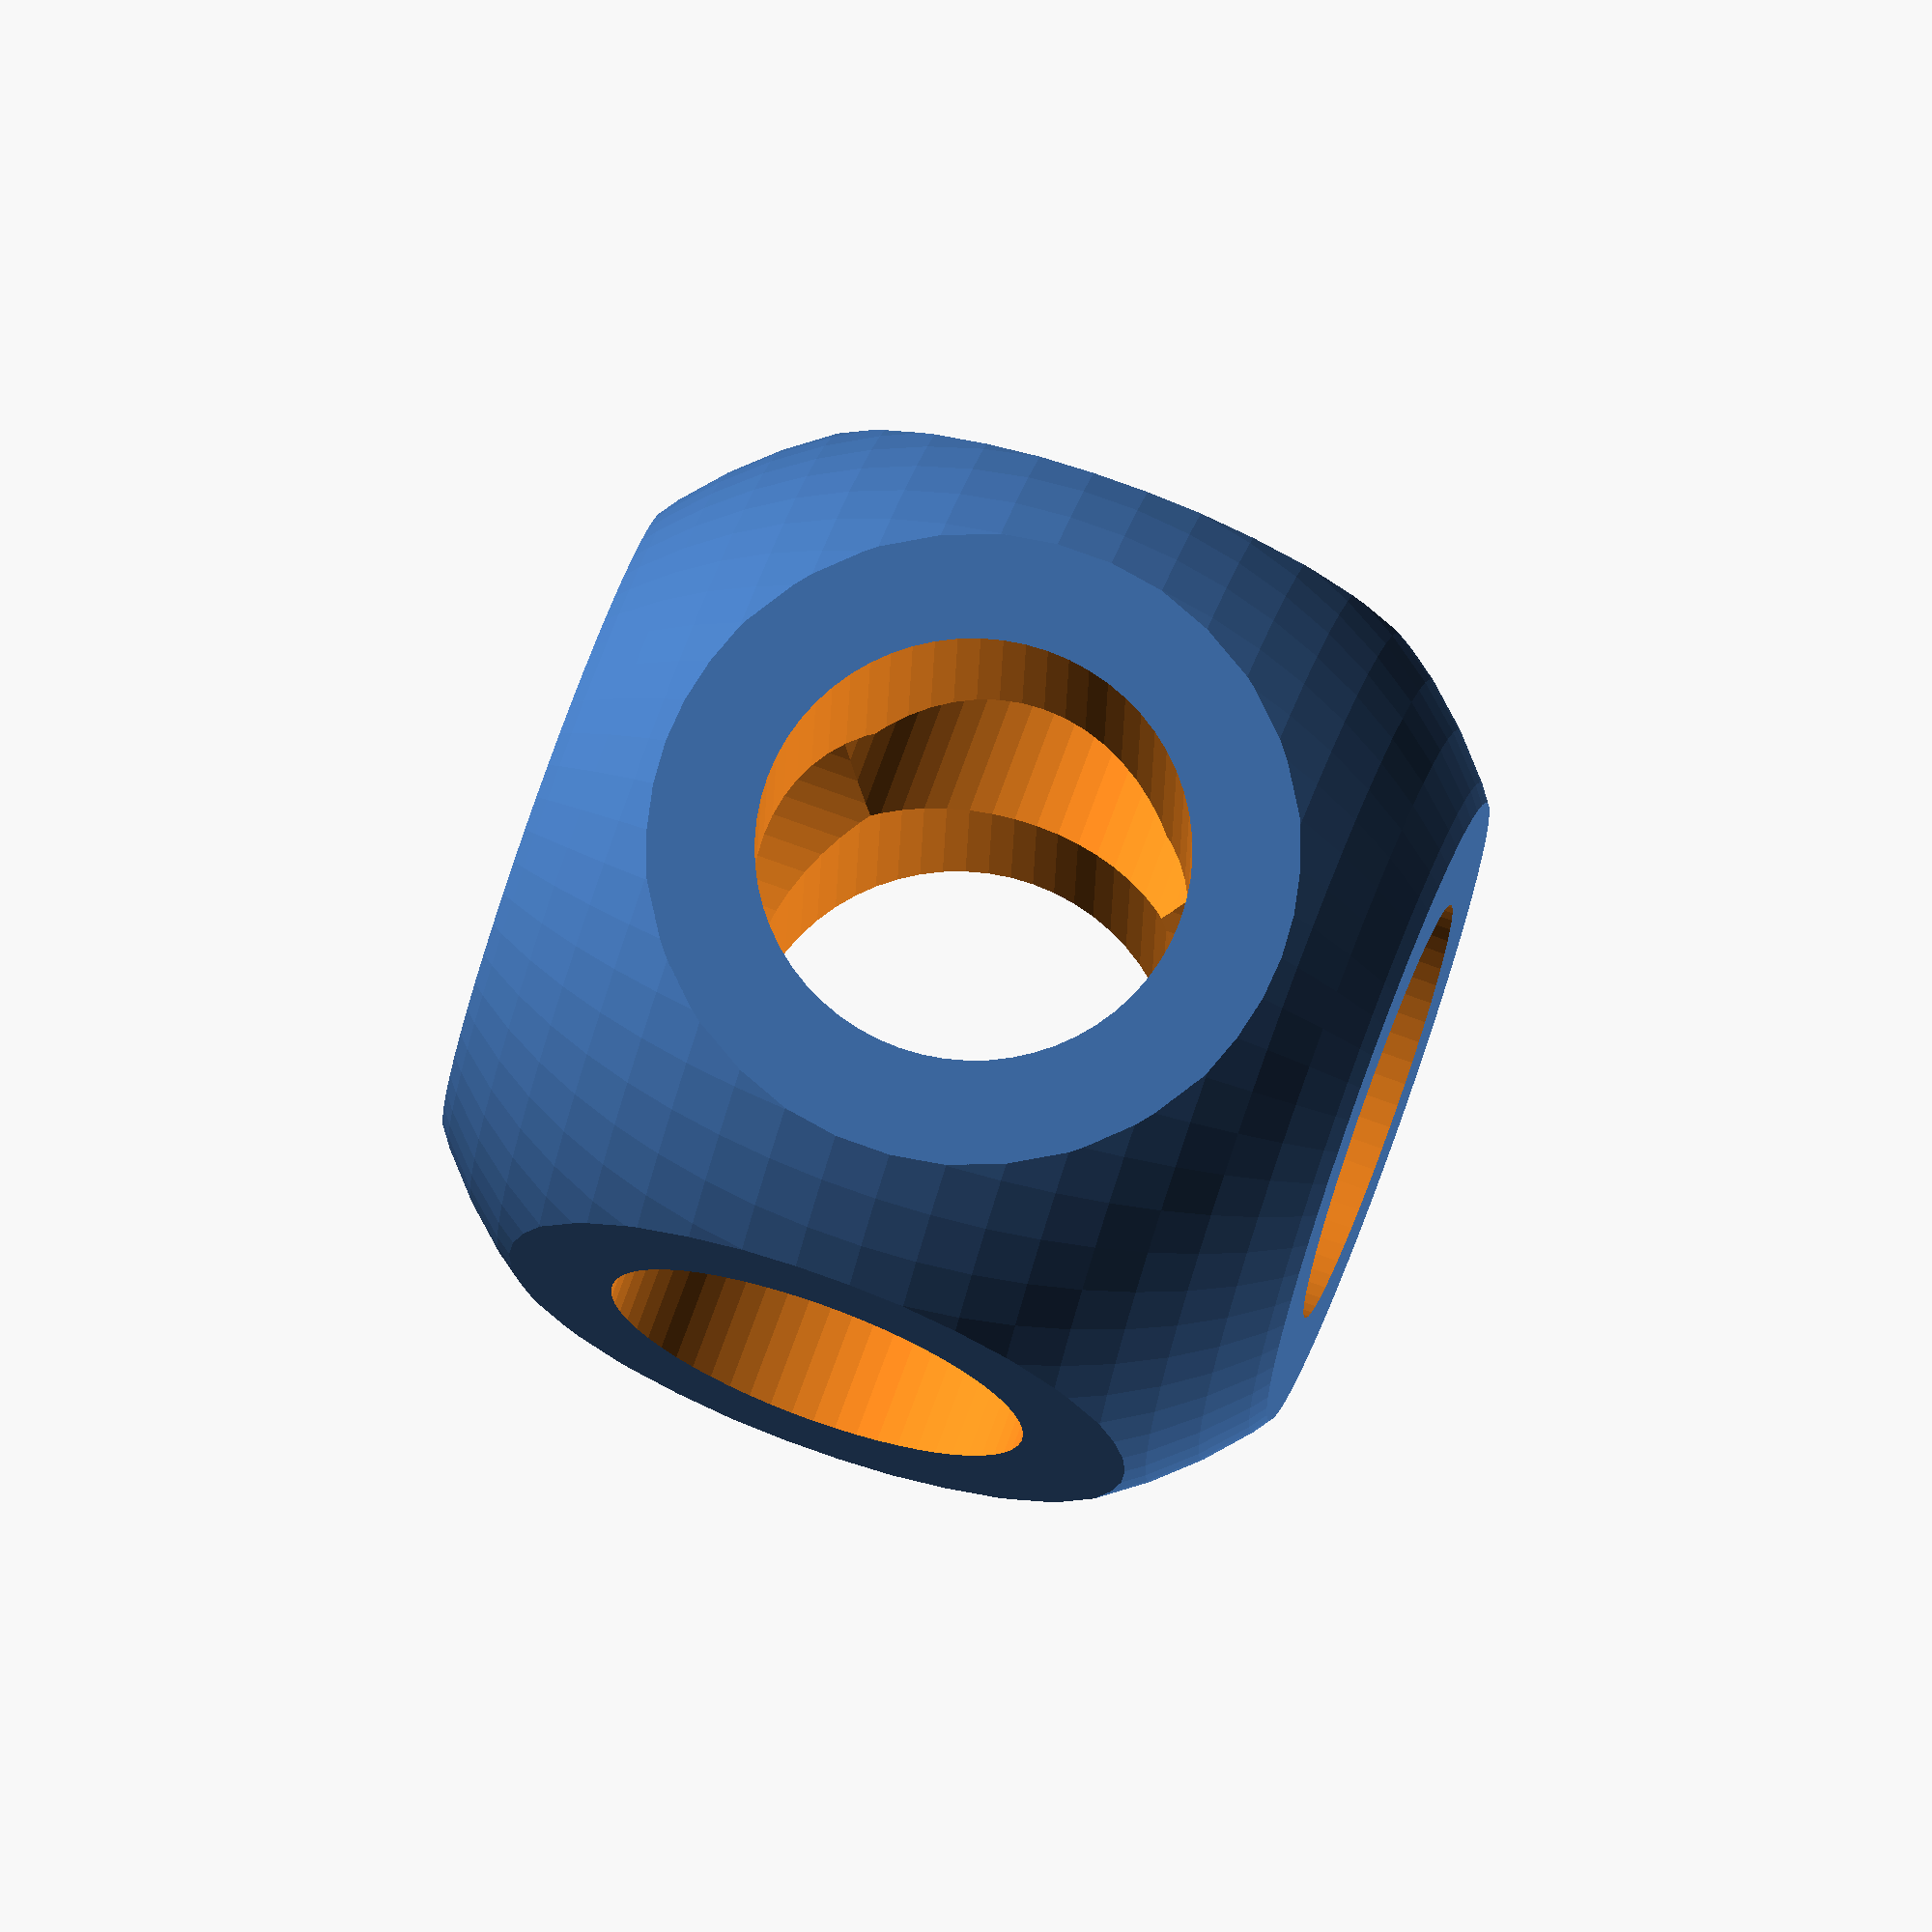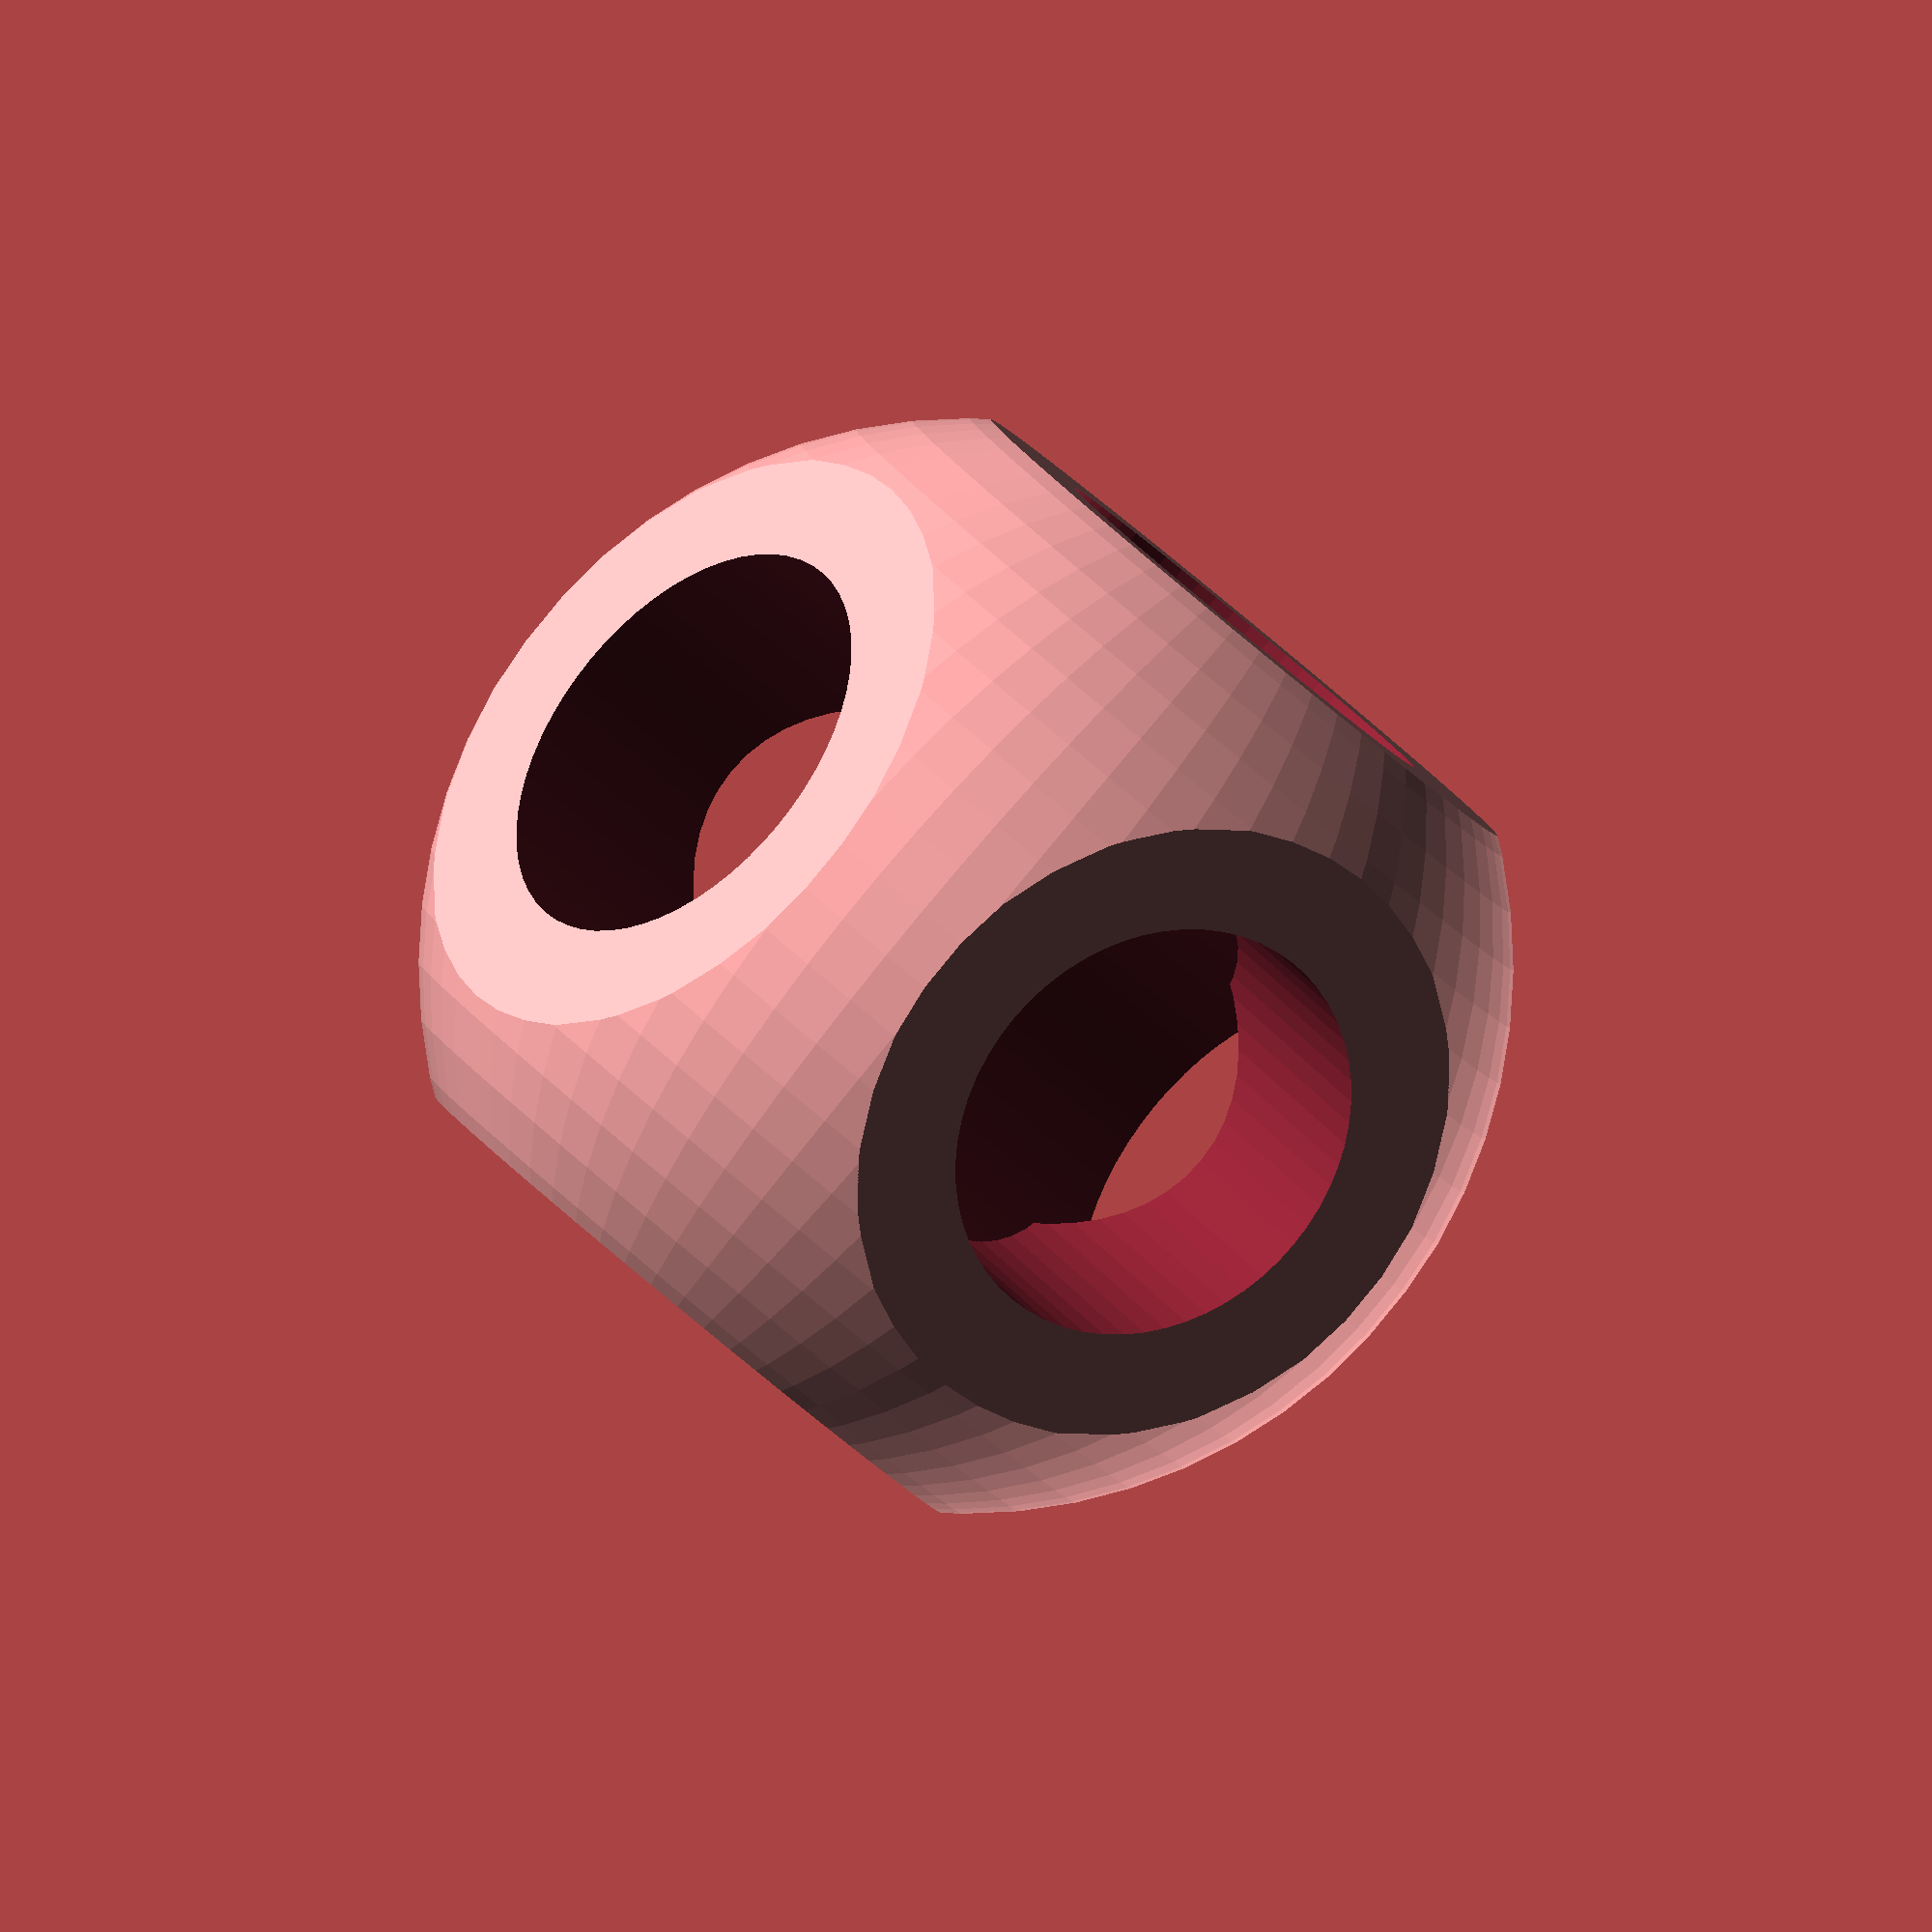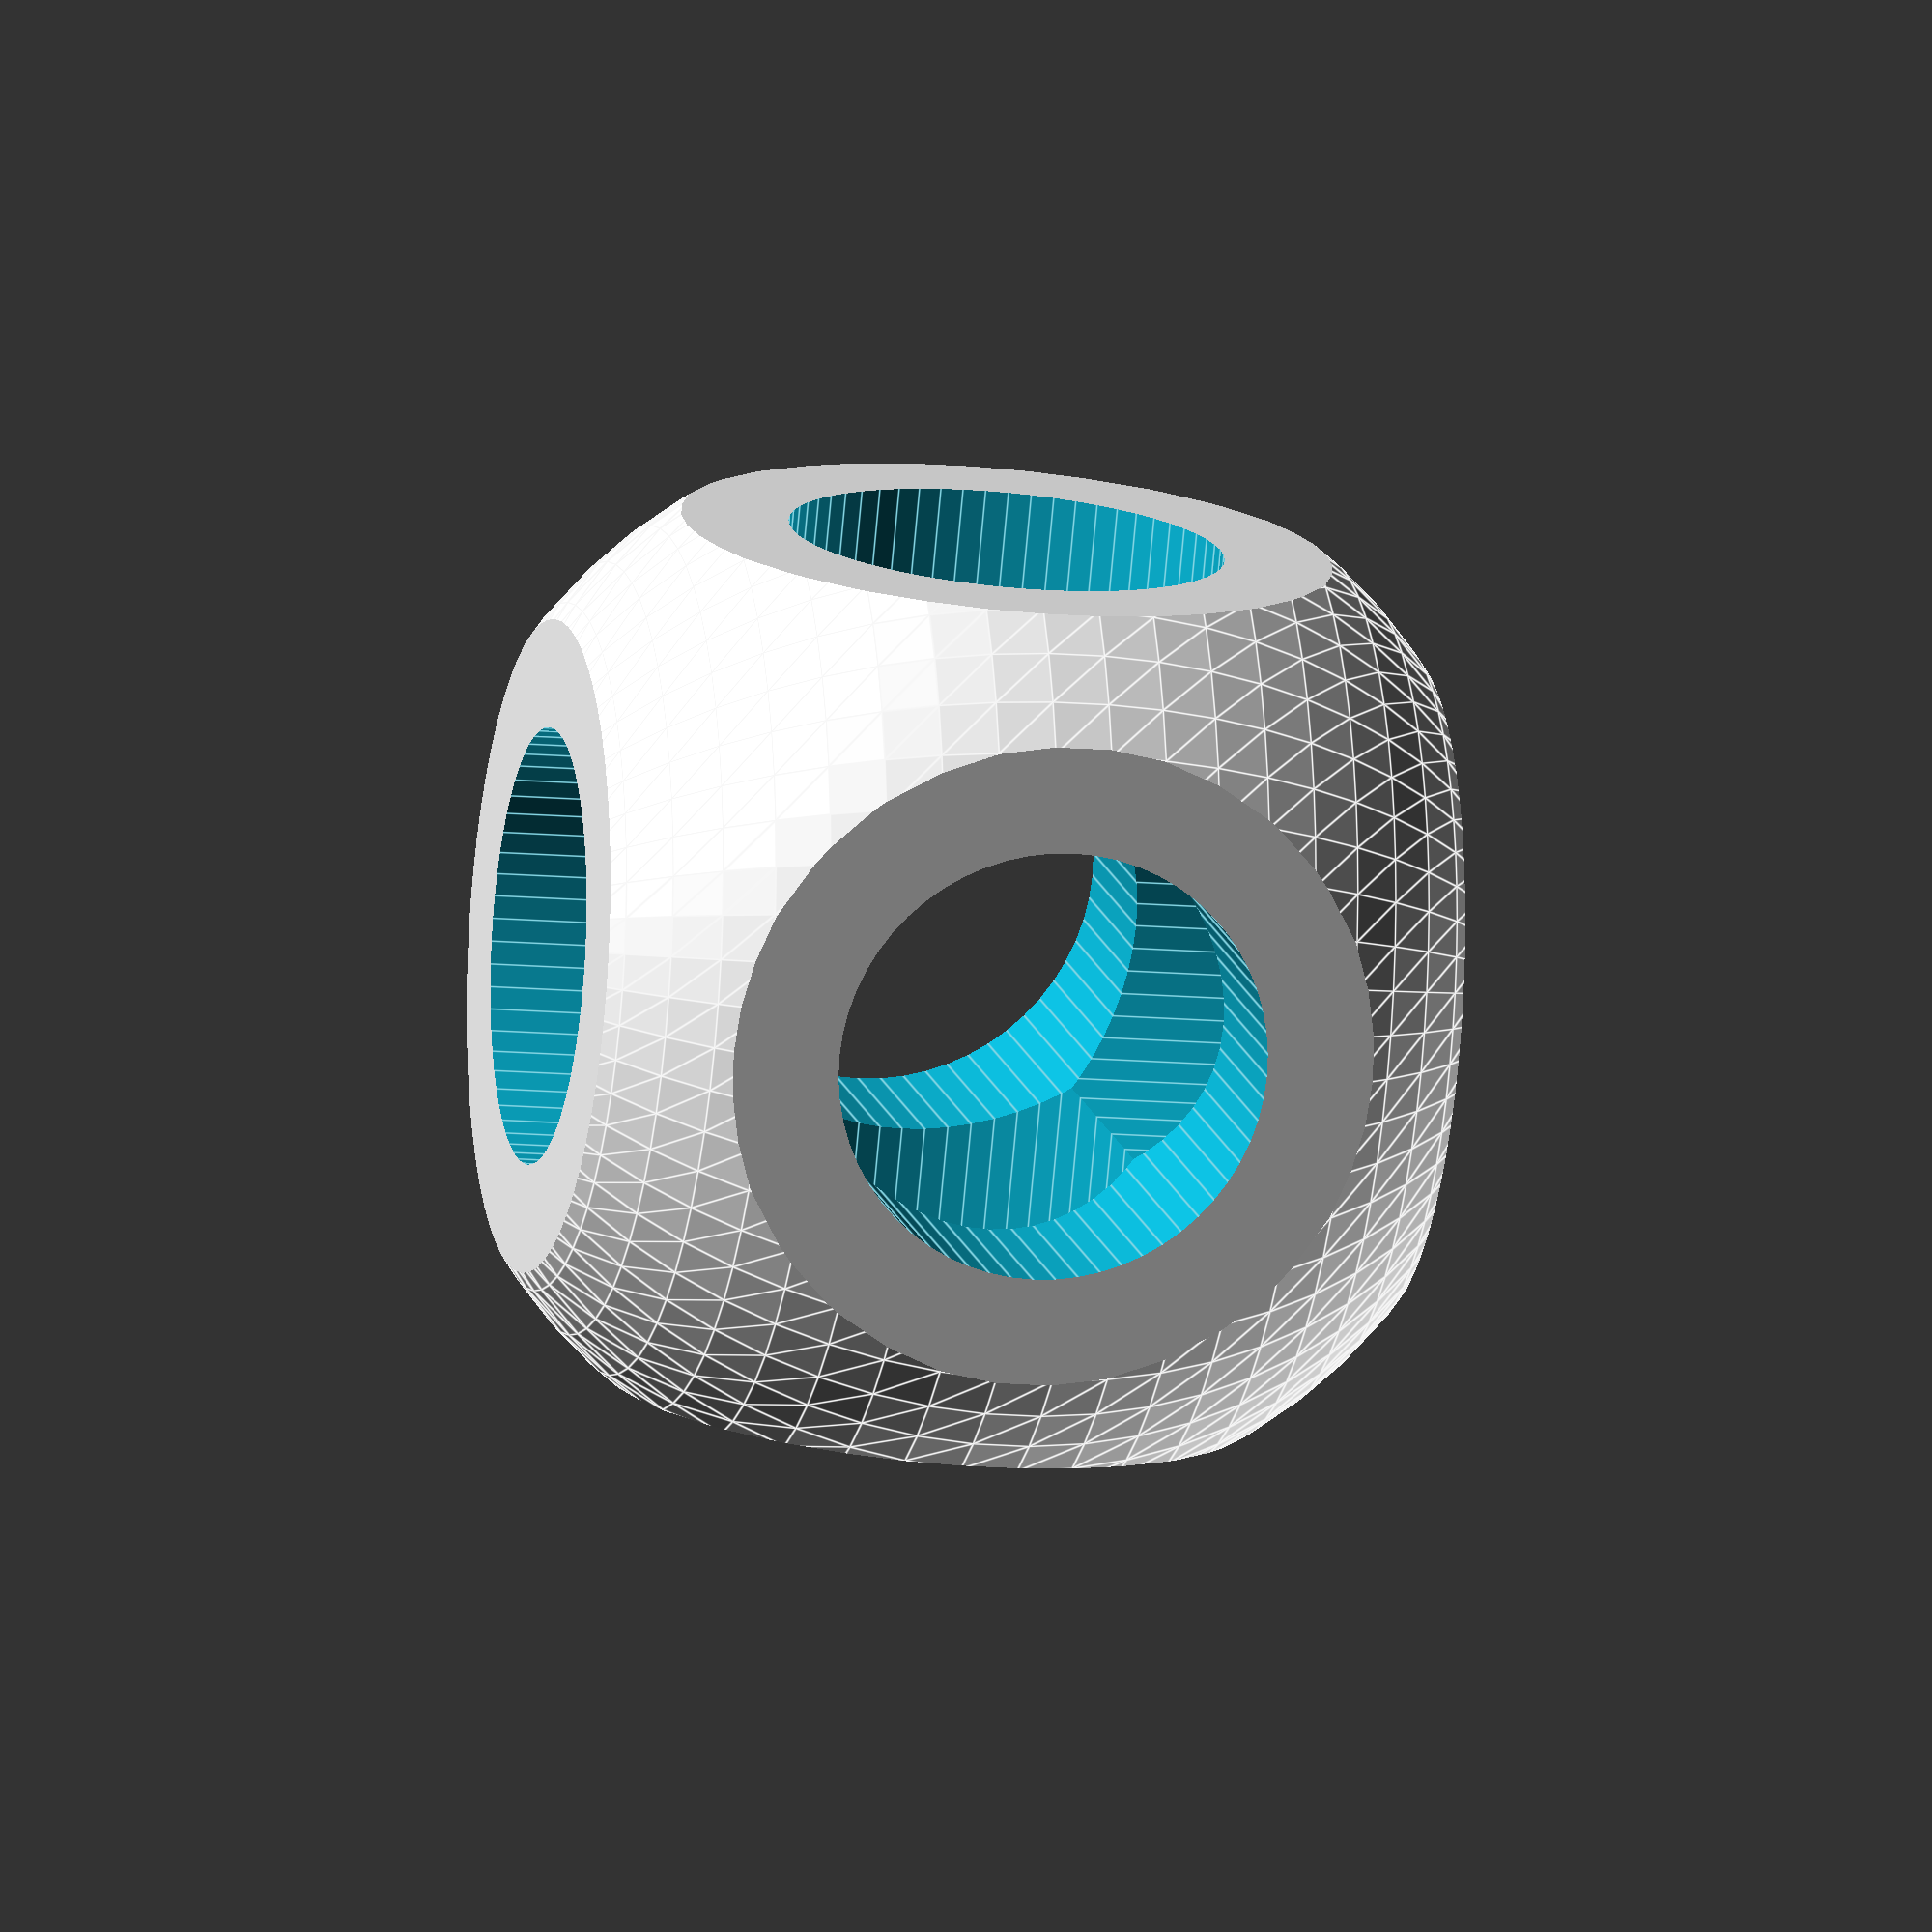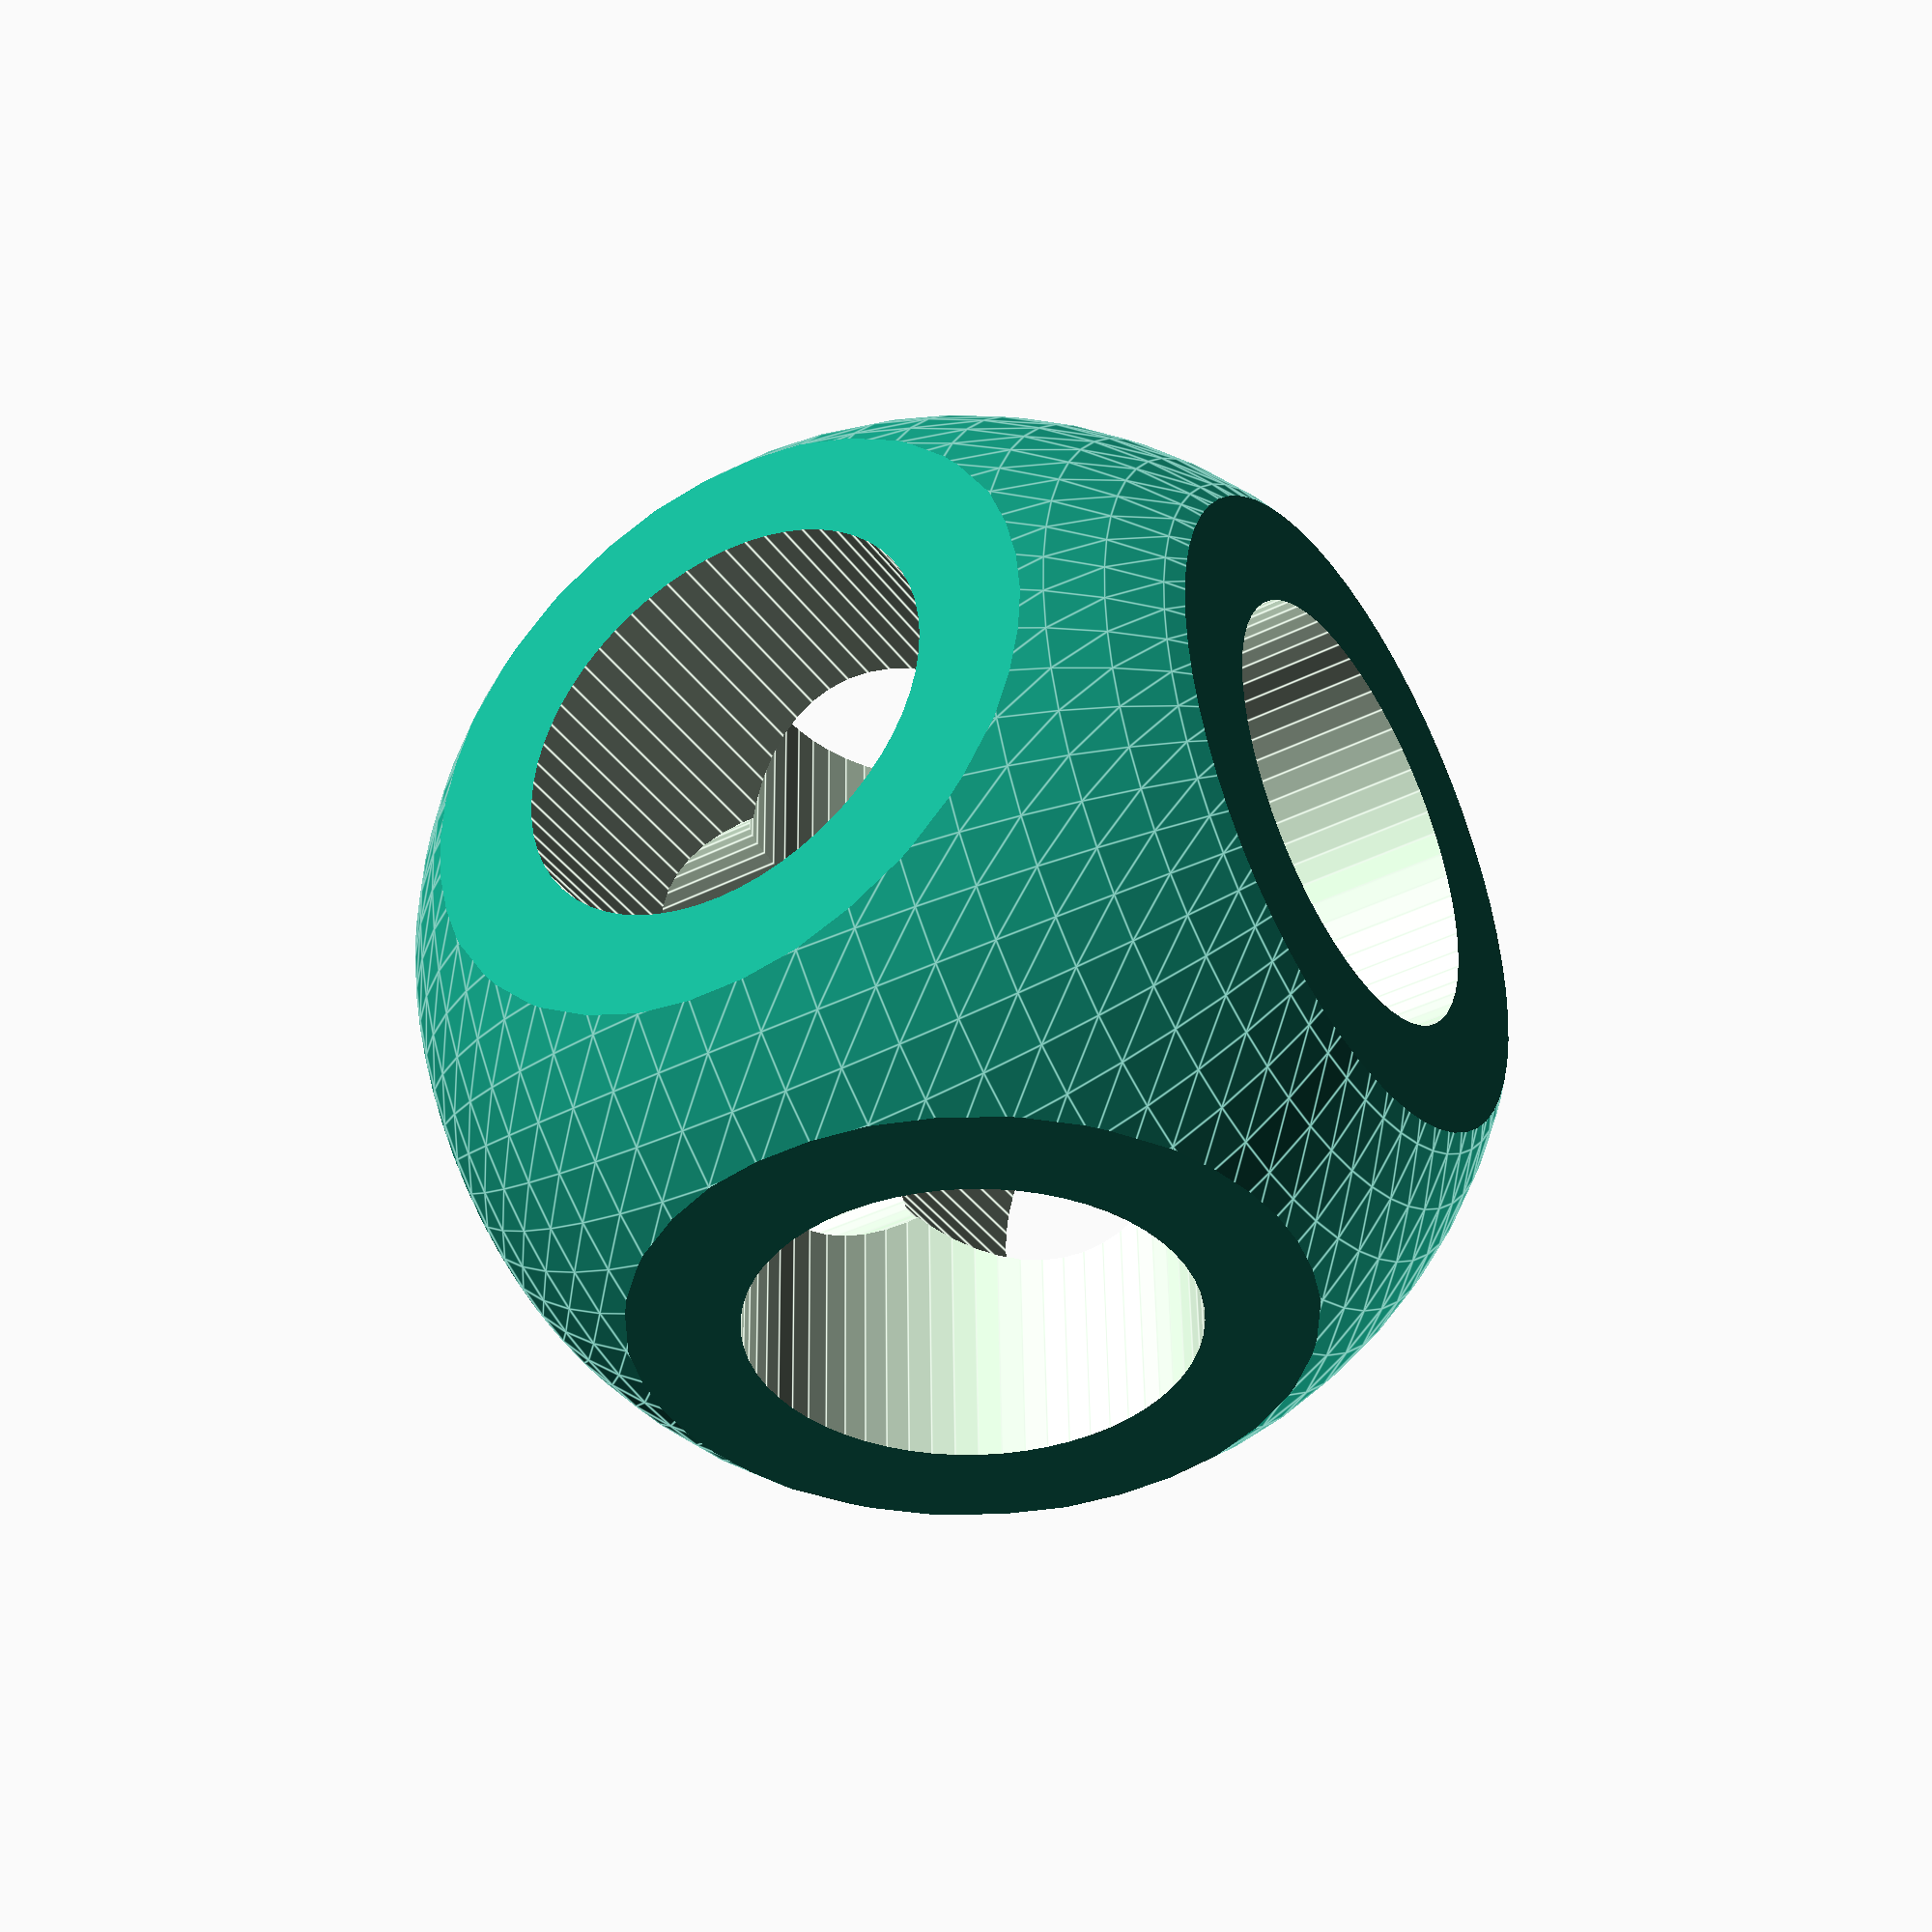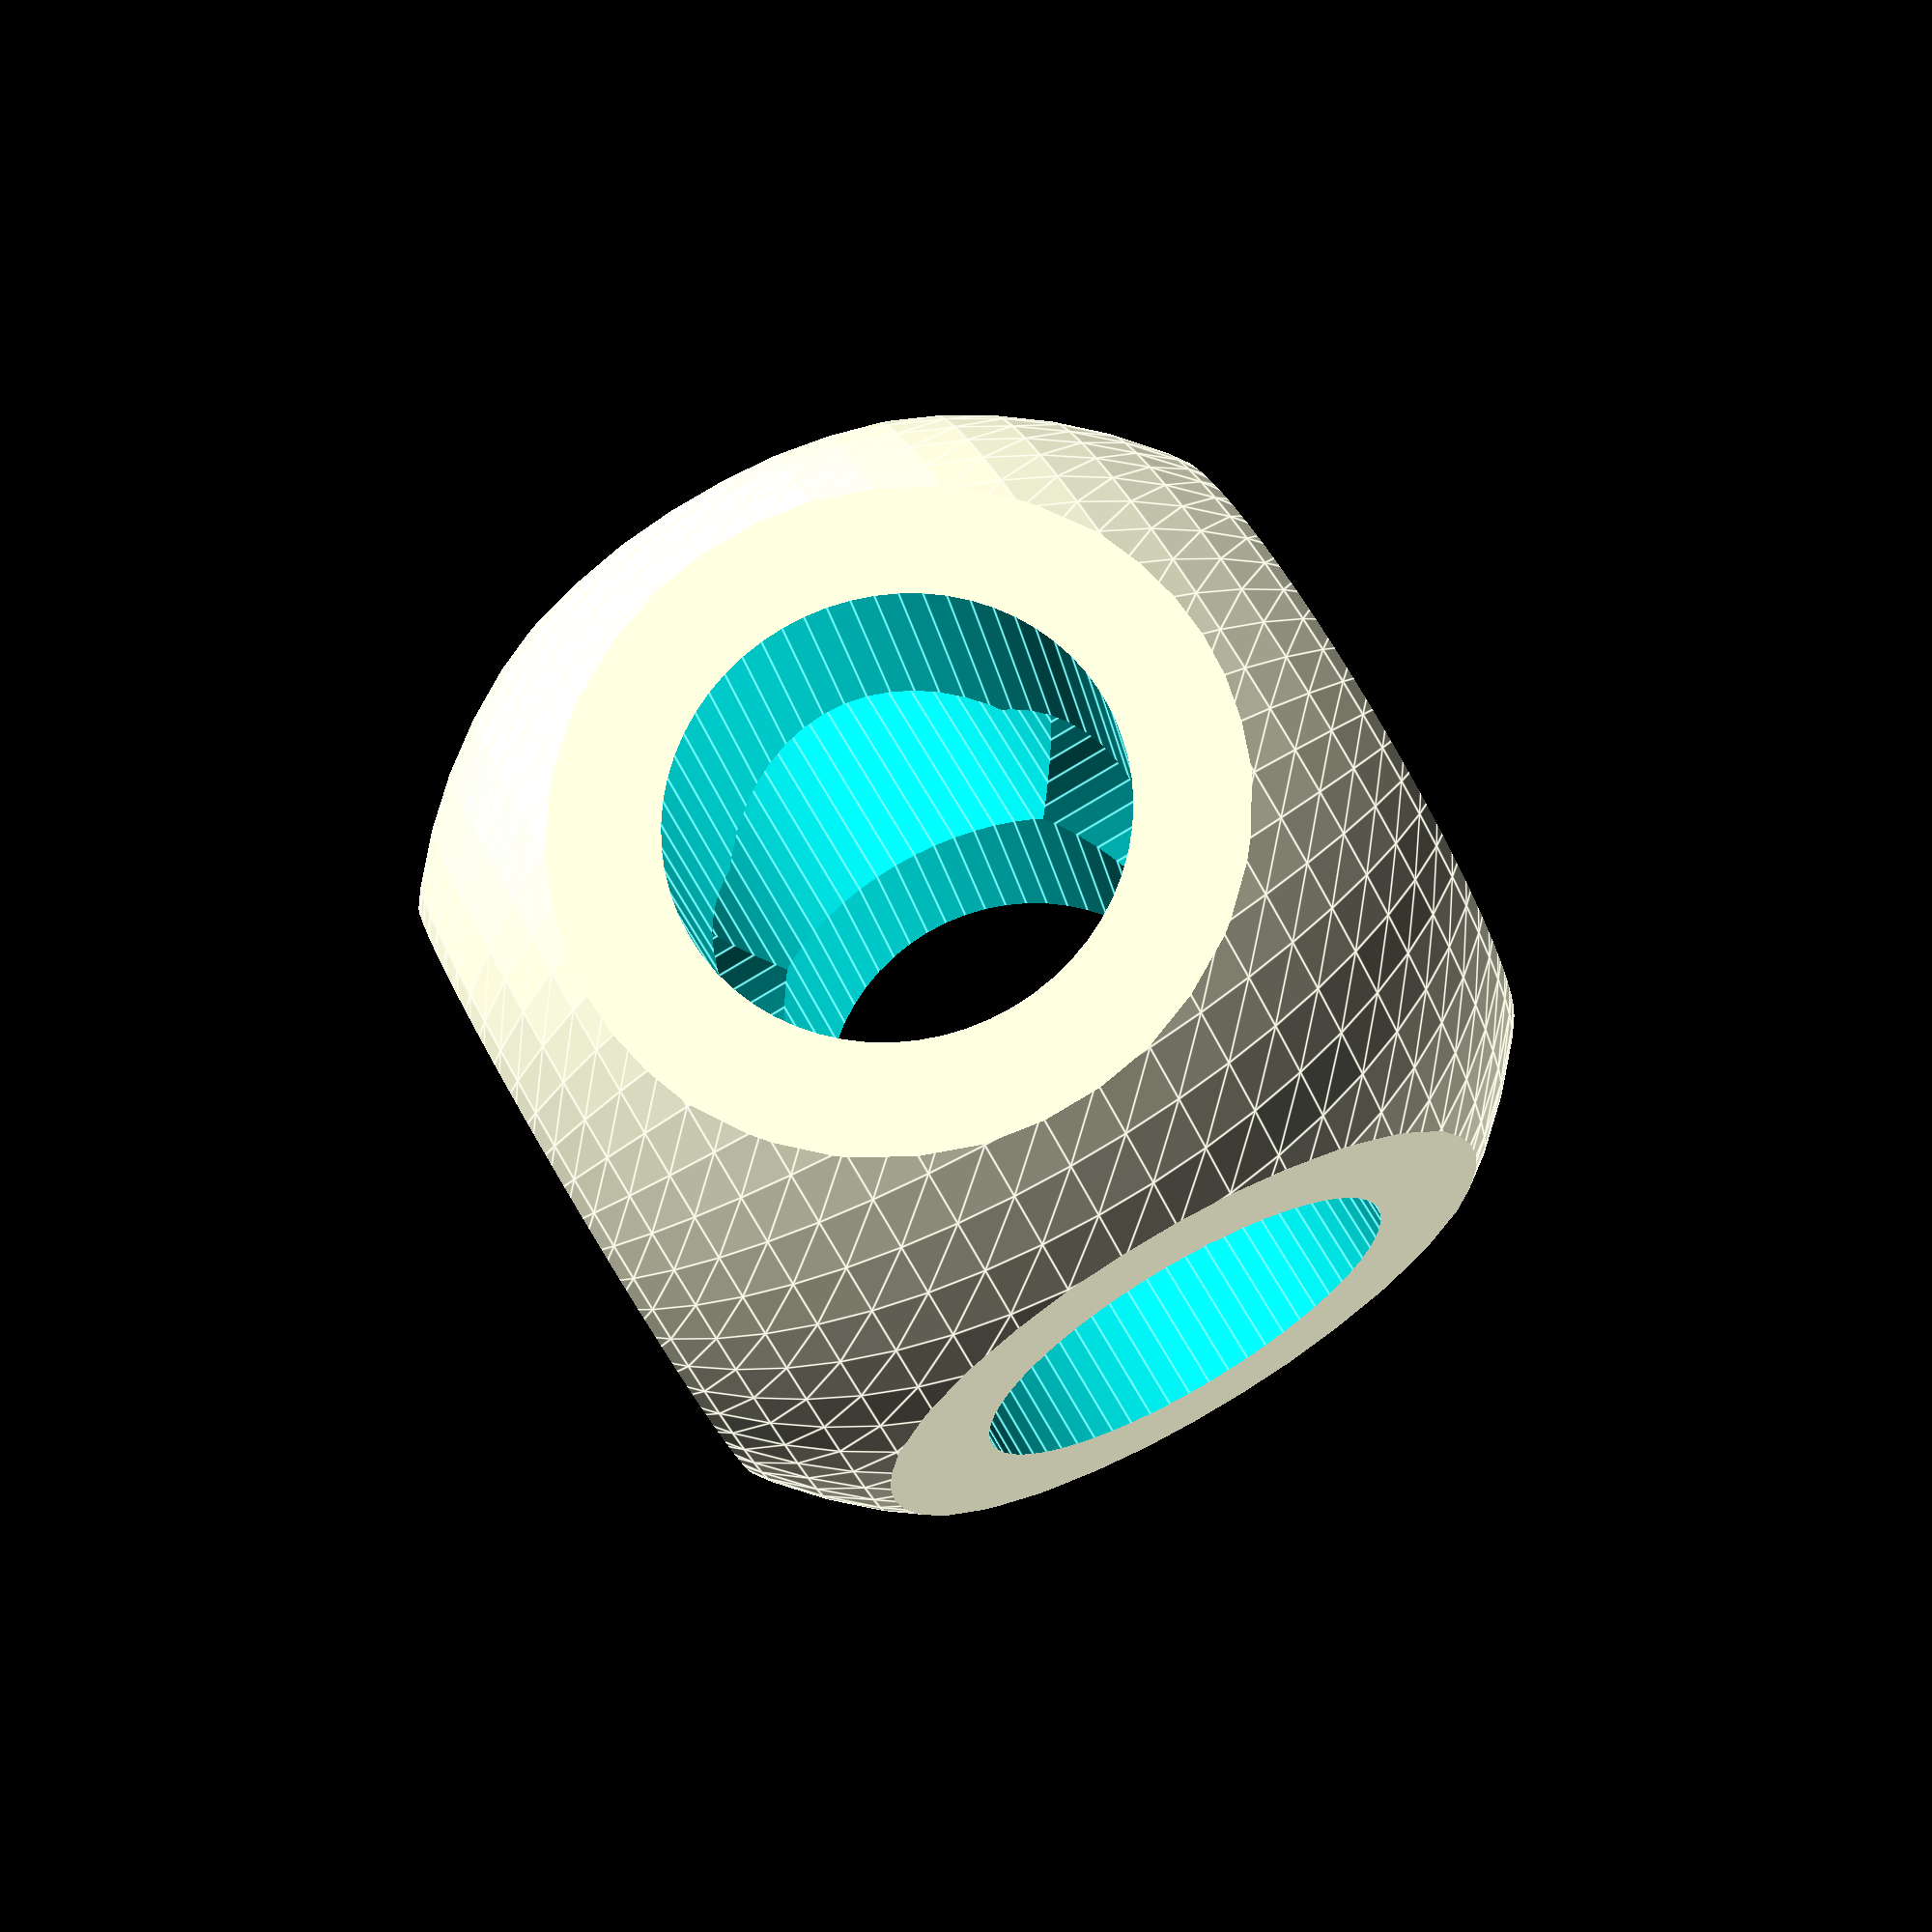
<openscad>
translate([-0.000000, -0.000000, -0.000000])
difference() {
  intersection() {
    cube(size = [10.000000, 10.000000, 10.000000], center = true);
    sphere(r = 6.250000, $fn = 60);
  }
  union() {
    rotate([90, 0, 0])
    cylinder(h = 15.000000, r1 = 2.500000, r2 = 2.500000, center = true, $fn = 60);
    rotate([0, 90, 0])
    cylinder(h = 15.000000, r1 = 2.500000, r2 = 2.500000, center = true, $fn = 60);    
    cylinder(h = 15.000000, r1 = 2.500000, r2 = 2.500000, center = true, $fn = 60);
  }
}

</openscad>
<views>
elev=282.7 azim=87.1 roll=109.9 proj=o view=solid
elev=88.1 azim=213.6 roll=140.6 proj=o view=wireframe
elev=12.0 azim=295.0 roll=77.3 proj=o view=edges
elev=220.4 azim=88.4 roll=238.4 proj=p view=edges
elev=274.1 azim=196.8 roll=239.4 proj=p view=edges
</views>
